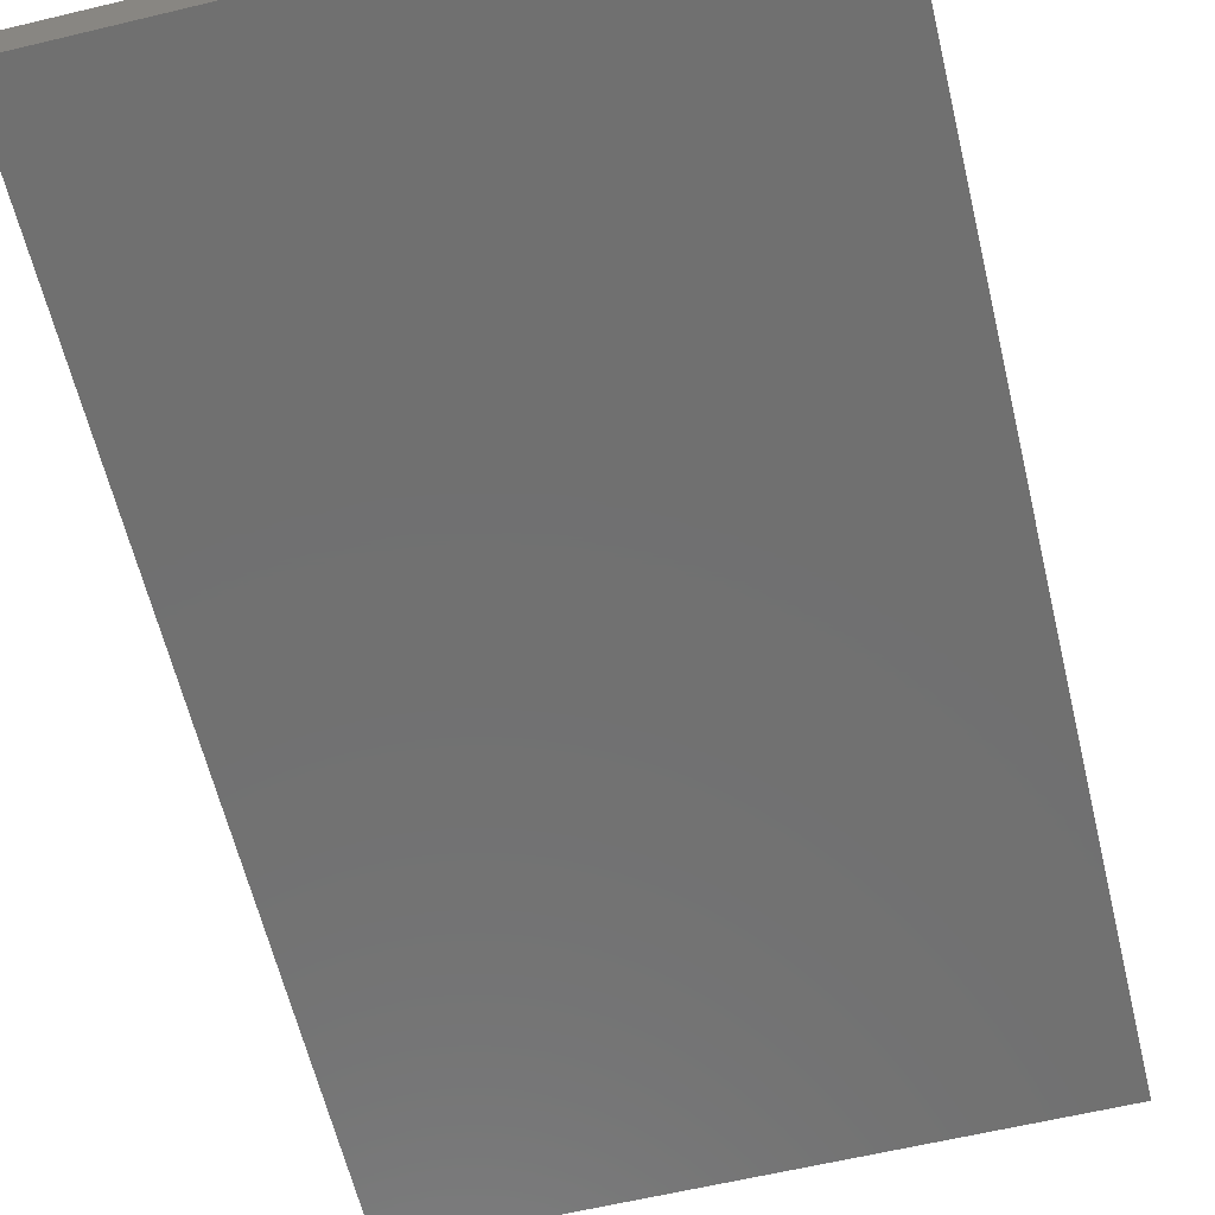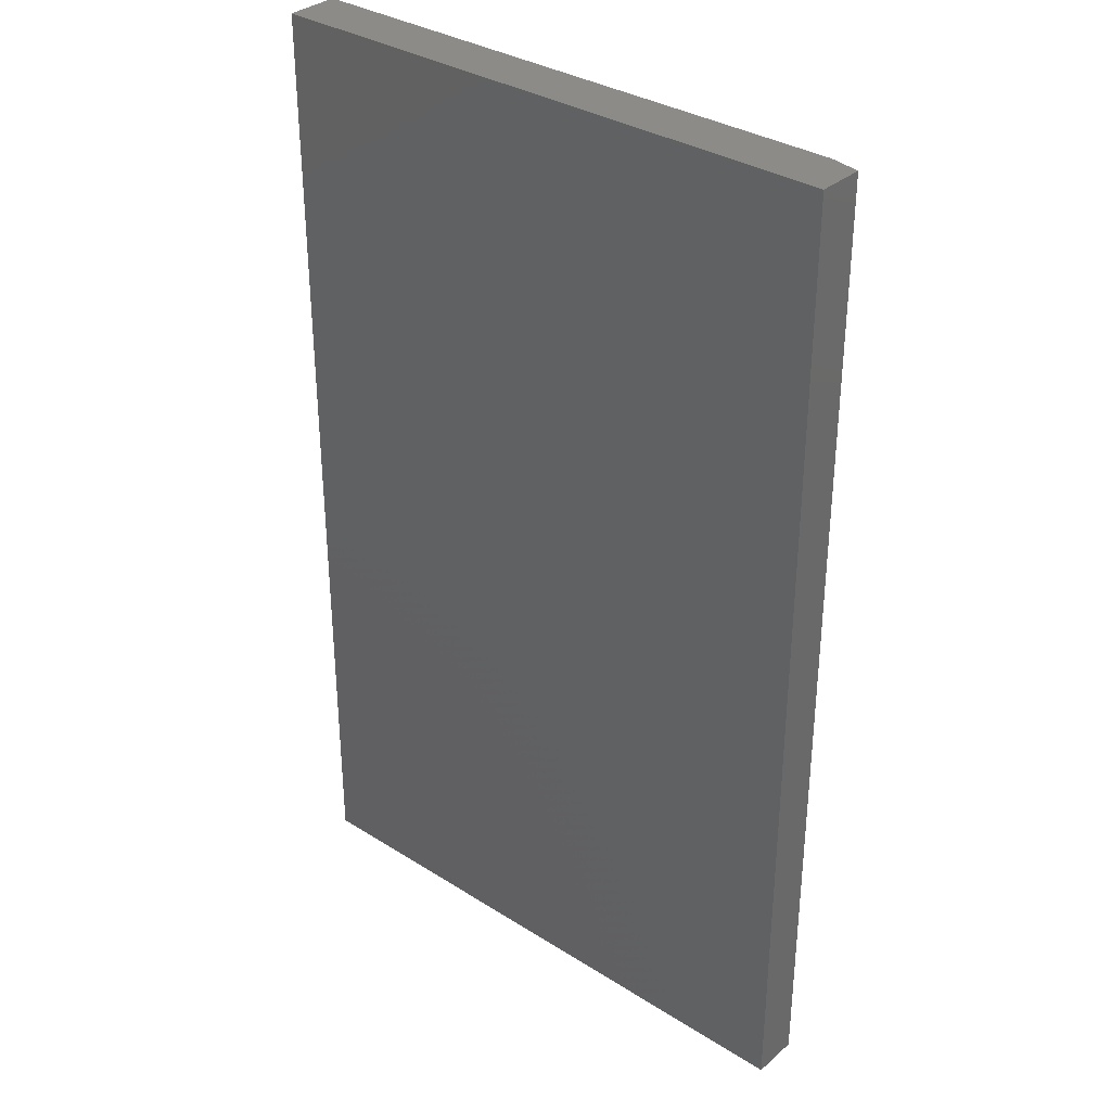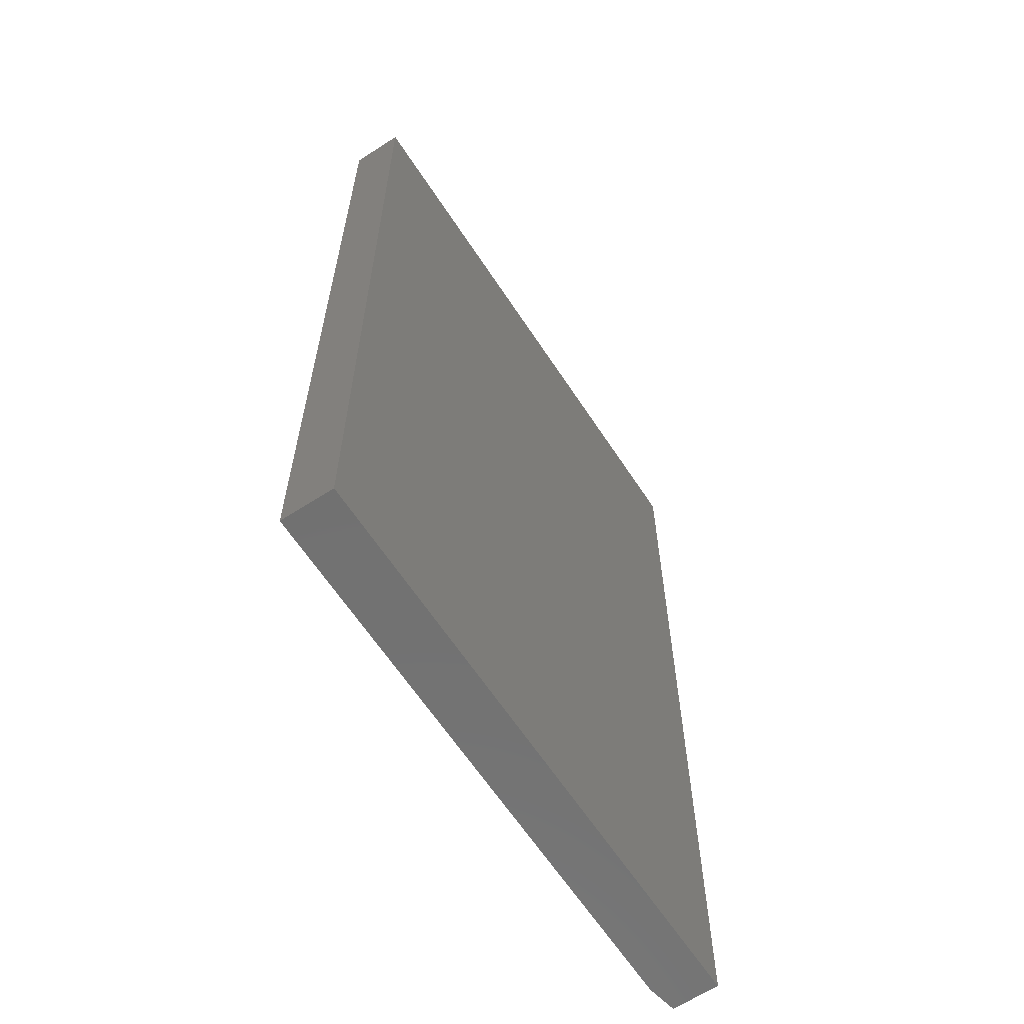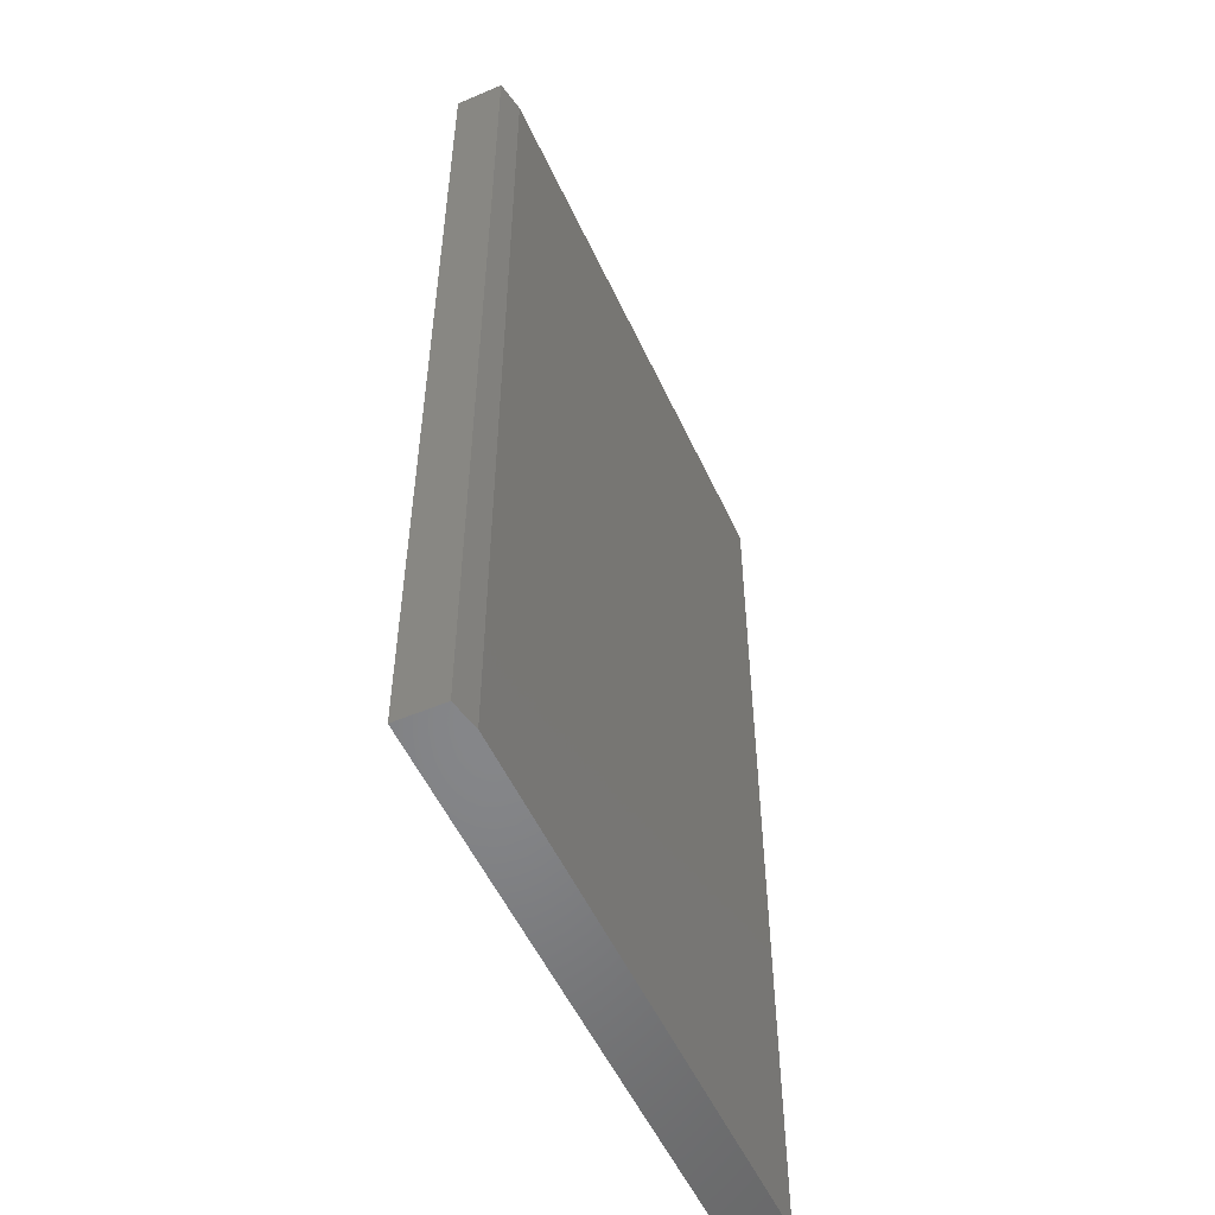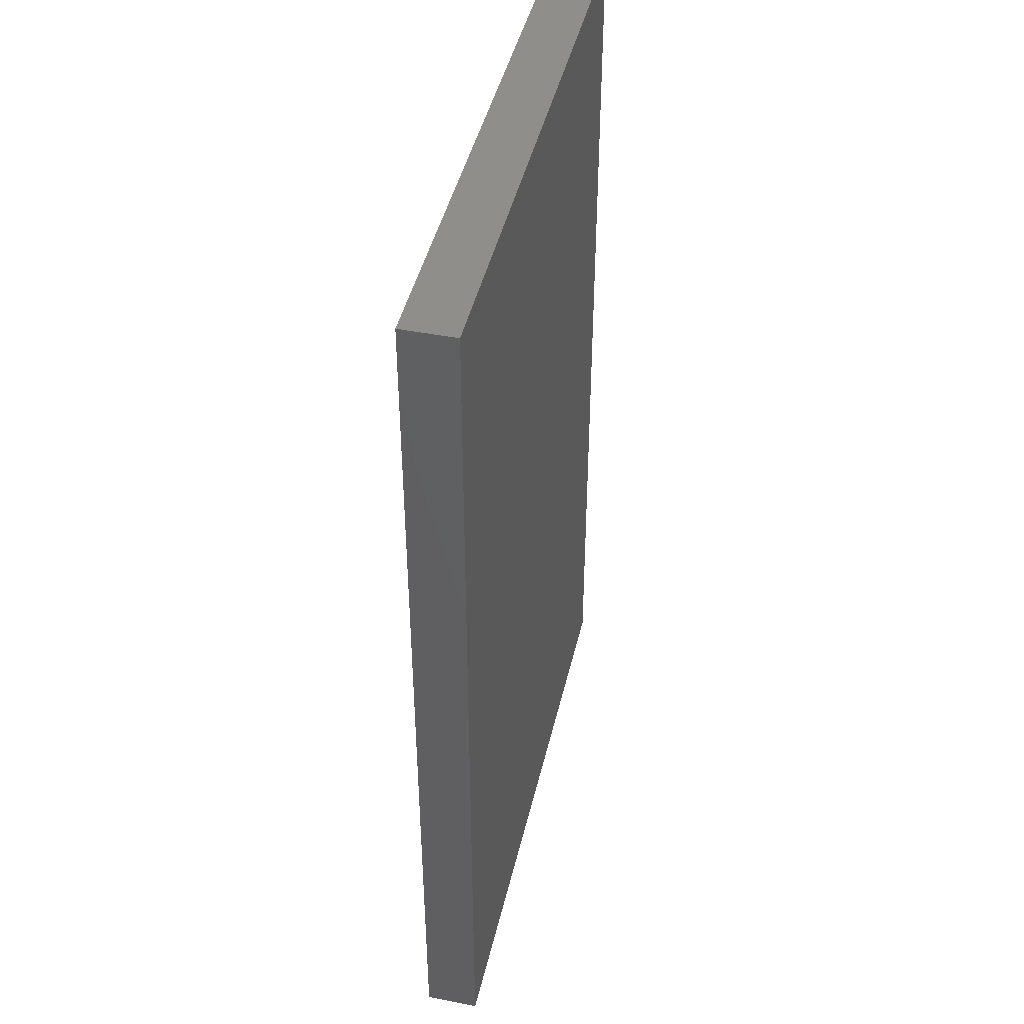
<metadata>
{"format":"stl","ext":"stl","renderer":"f3d","projection":"perspective","resolution":1024,"background":"white","views":[{"elev":-62.3,"azim":13.6,"up":"+Y"},{"elev":33.5,"azim":40.8,"up":"+Z"},{"elev":-63.3,"azim":-56.8,"up":"+Z"},{"elev":-53.5,"azim":114.4,"up":"+Z"},{"elev":44.4,"azim":-77.0,"up":"+Z"}]}
</metadata>
<code>
# stl→obj: 10 verts, 16 faces
v -0.3895 1.841e-17 -0.6395
v -0.3895 1.604e-16 0.6395
v 0.3609 6.006e-17 -0.6395
v 0.3609 2.021e-16 0.6395
v -0.3895 -0.07031 0.6395
v 0.4 -0.07031 0.6395
v 0.4 -0.007812 0.6395
v 0.4 -0.07031 -0.6395
v 0.4 -0.007812 -0.6395
v -0.3895 -0.07031 -0.6395
f 1 2 3
f 3 2 4
f 2 5 4
f 4 5 6
f 4 6 7
f 8 9 6
f 6 9 7
f 10 1 8
f 8 1 3
f 8 3 9
f 9 3 7
f 7 3 4
f 10 8 5
f 5 8 6
f 5 2 10
f 10 2 1

</code>
